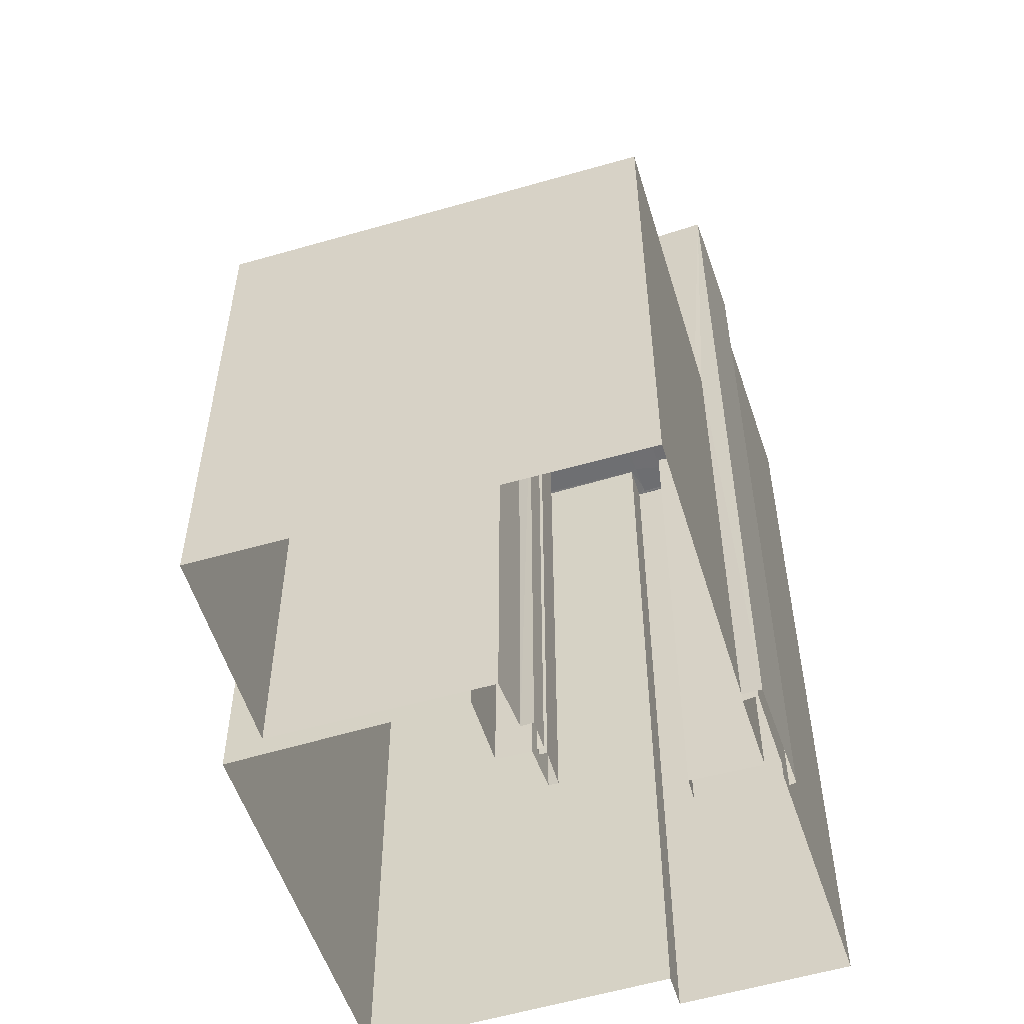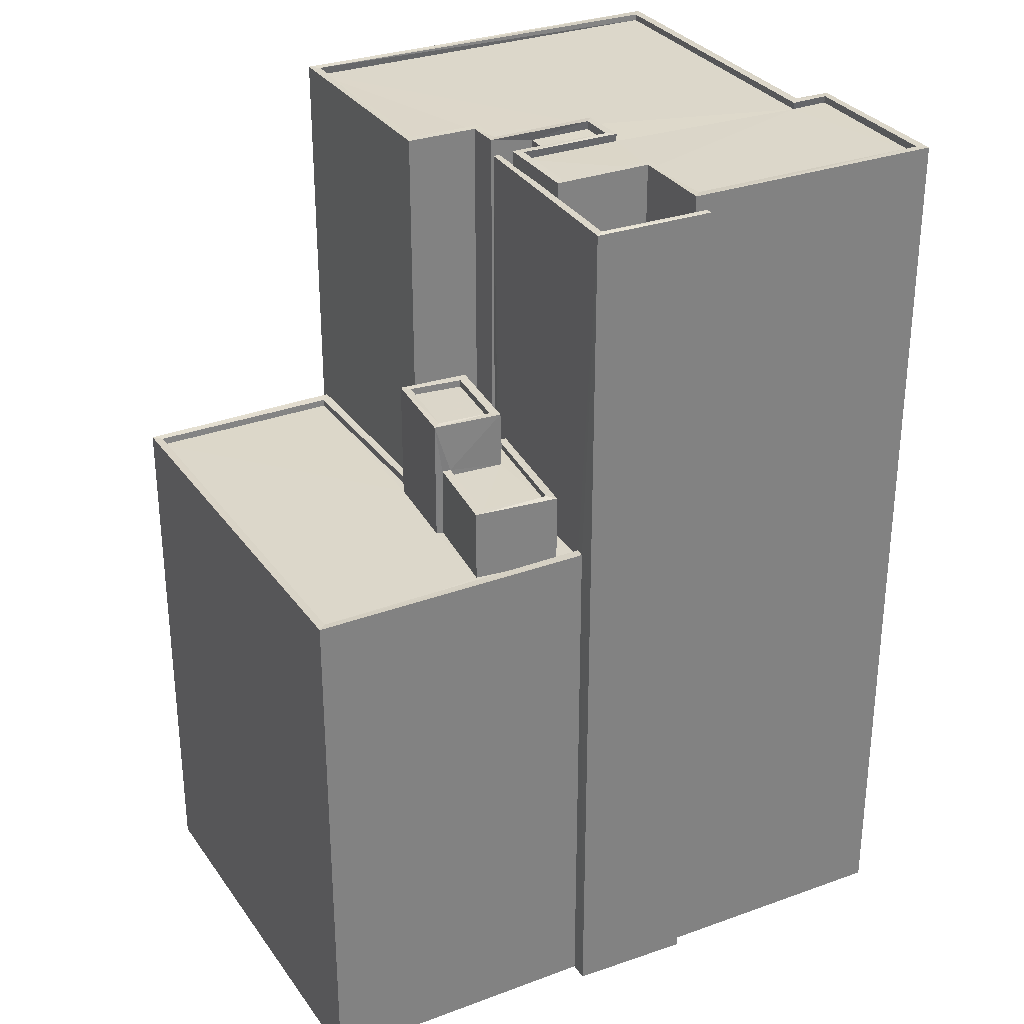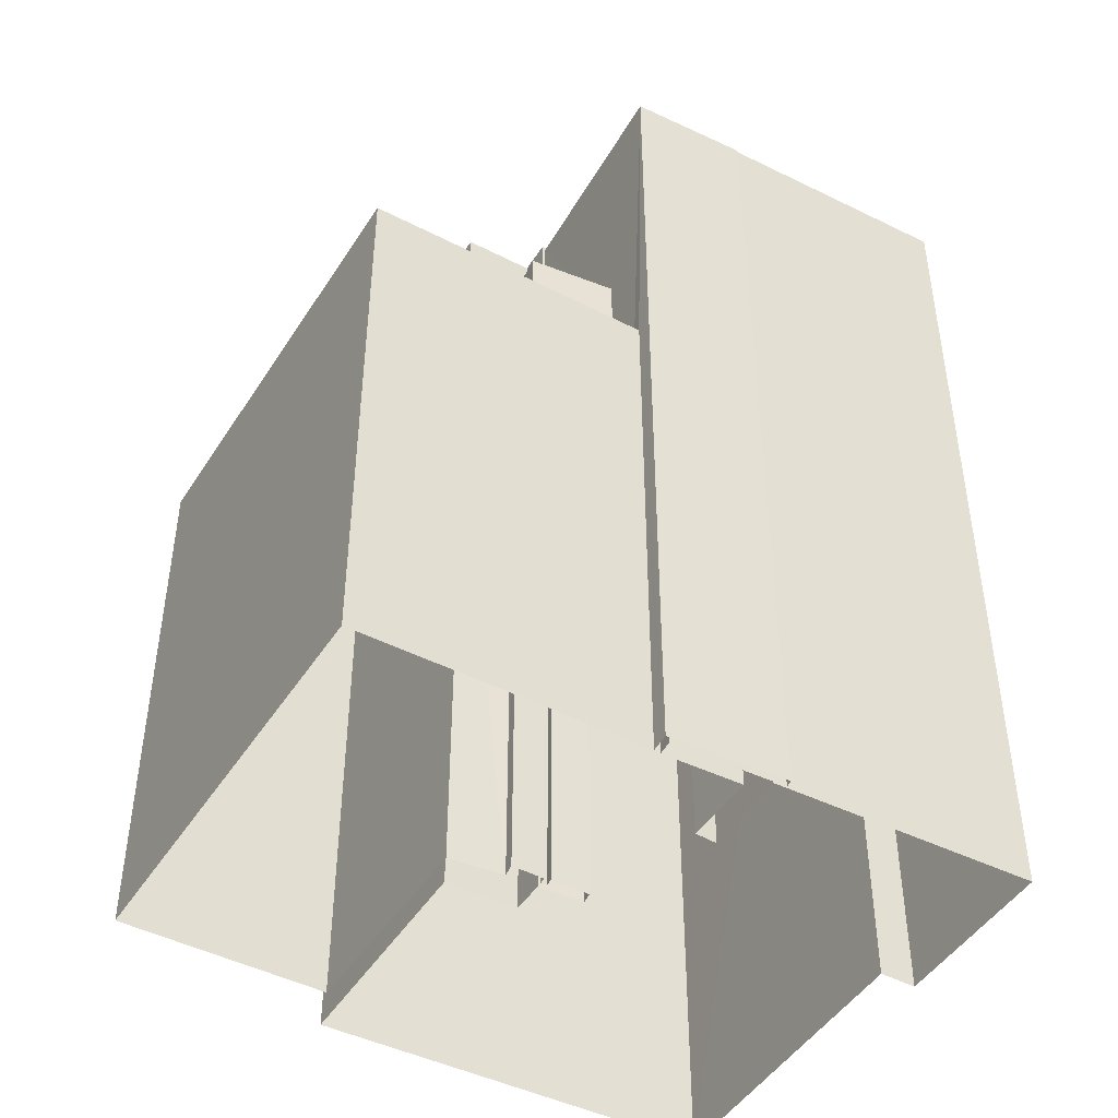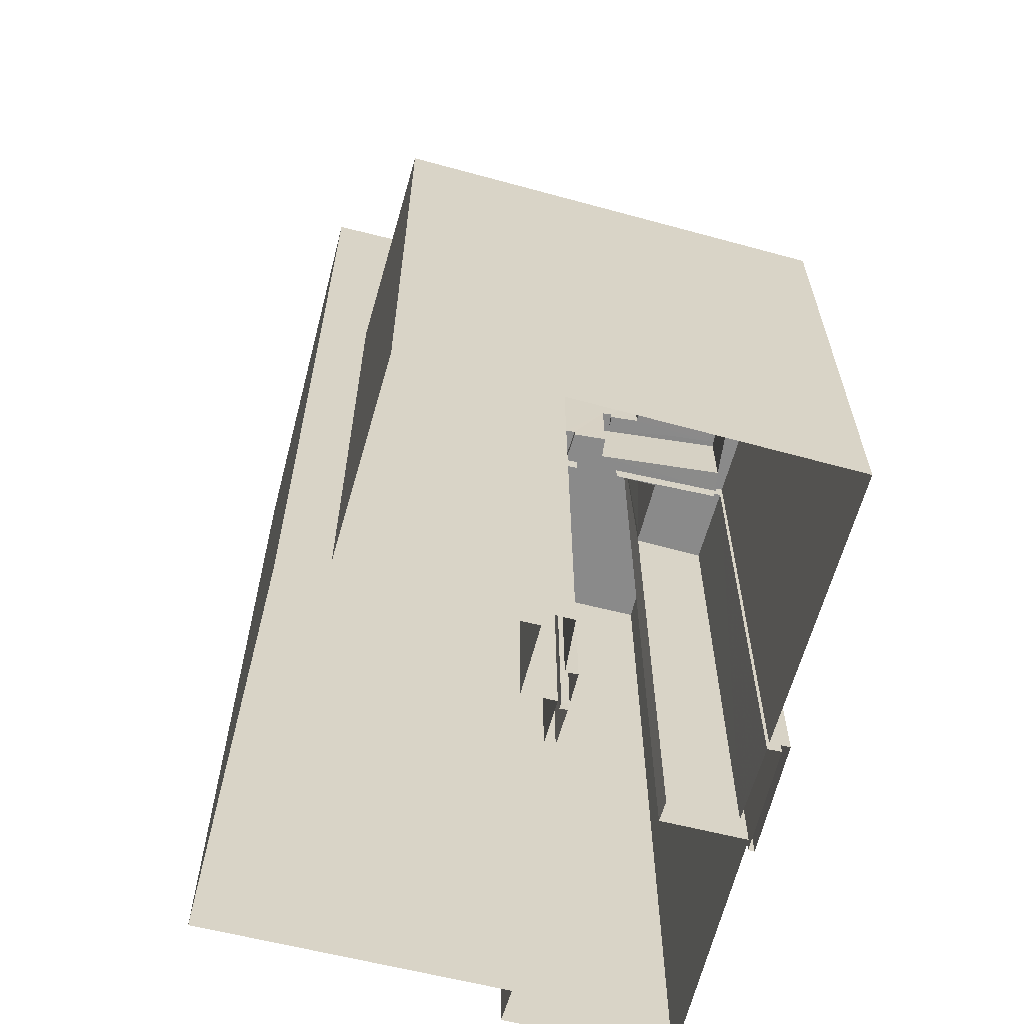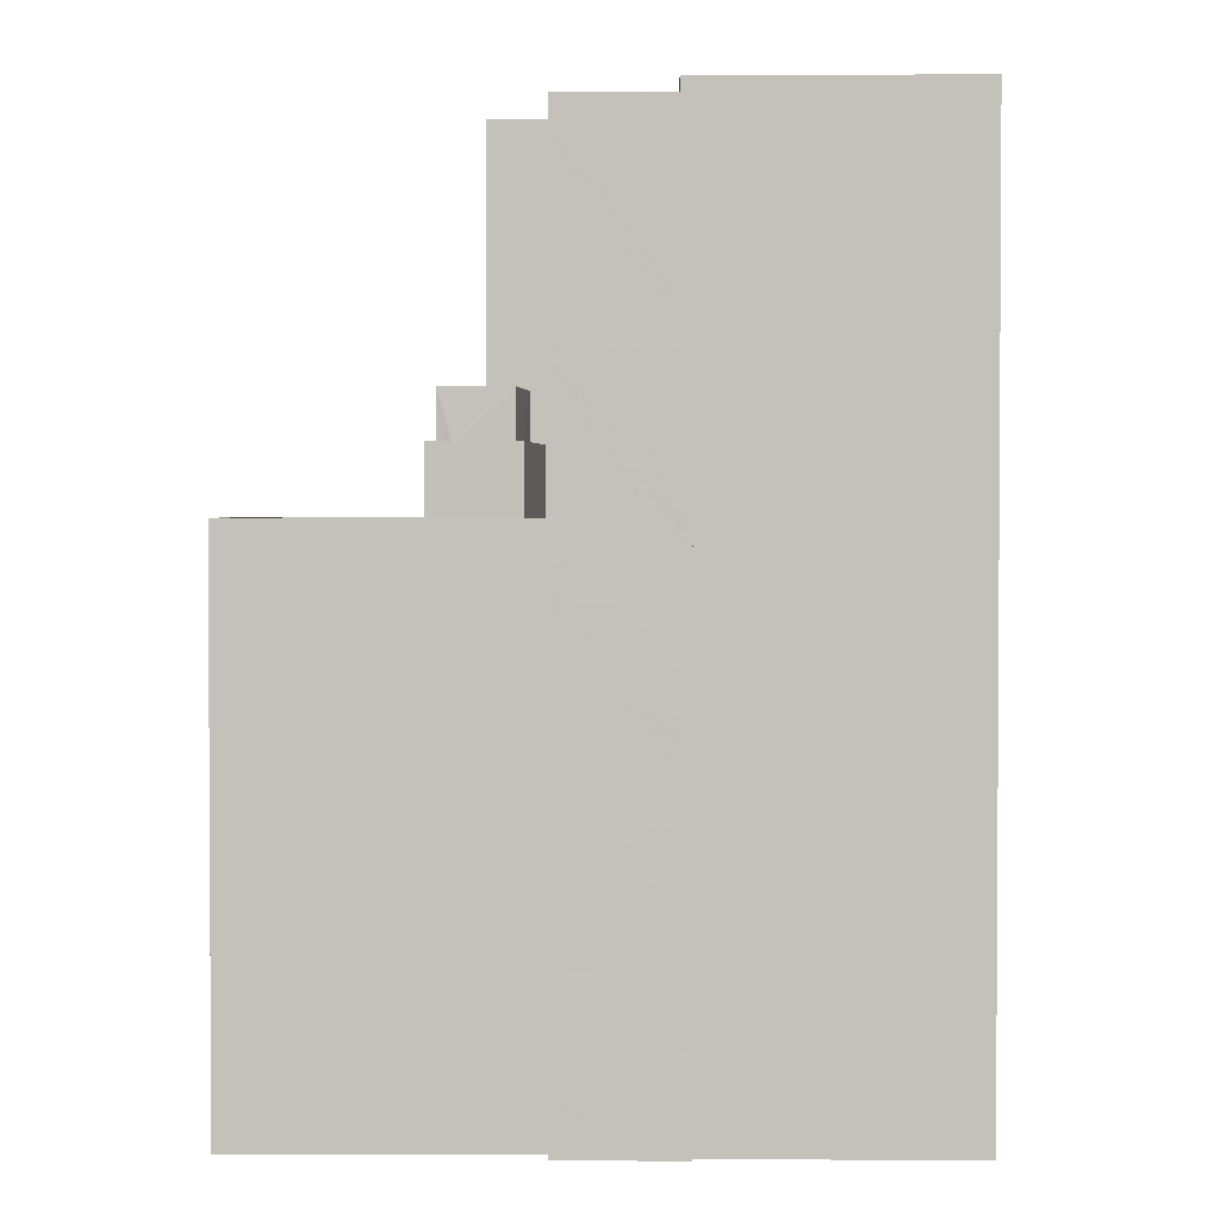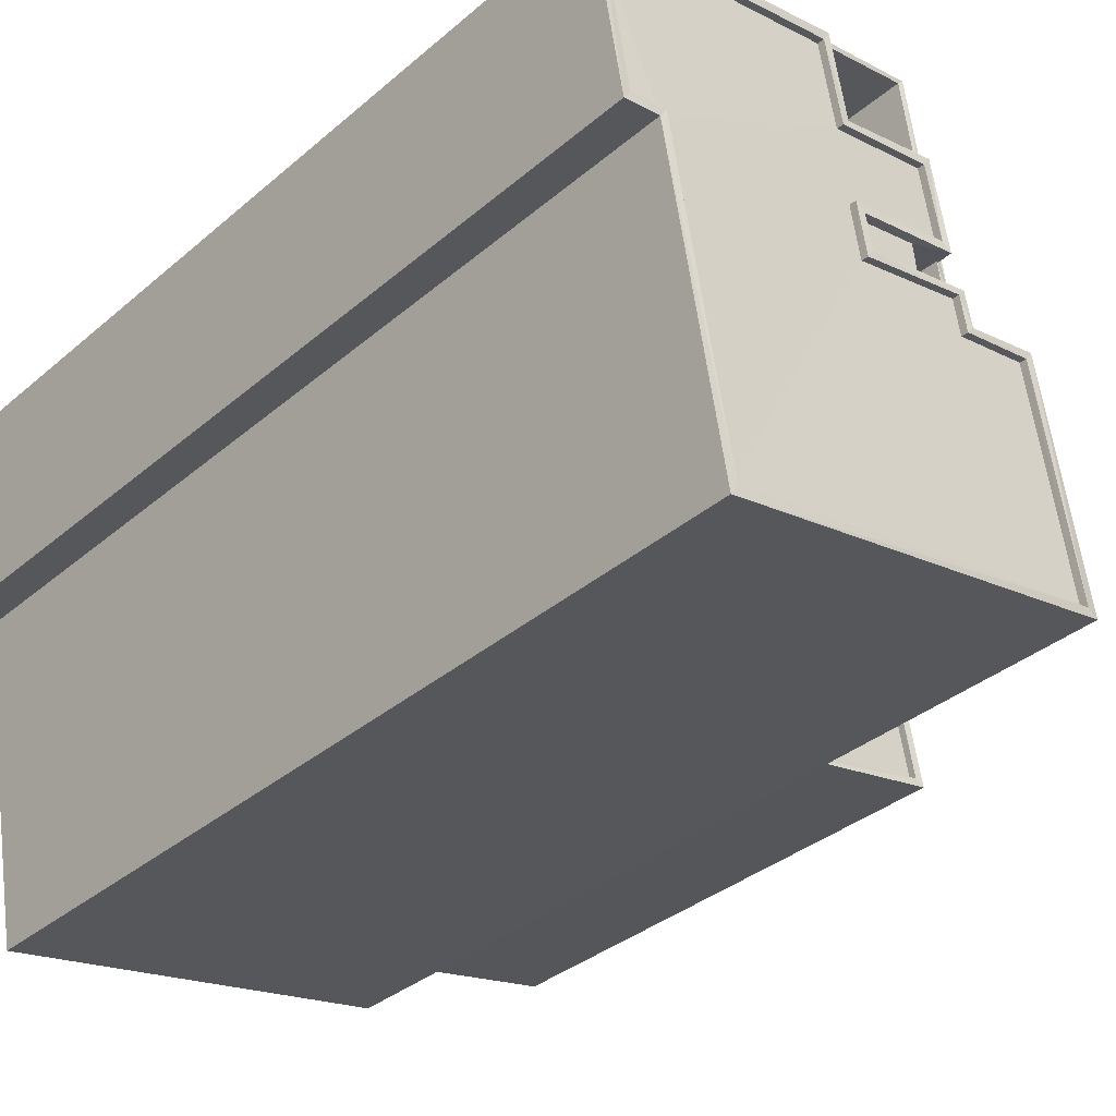
<metadata>
{"format":"obj","ext":"obj","renderer":"f3d","projection":"perspective","resolution":1024,"background":"white","views":[{"elev":-54.7,"azim":118.3,"up":"+Z"},{"elev":30.4,"azim":162.6,"up":"+Z"},{"elev":-45.4,"azim":160.7,"up":"+Z"},{"elev":-63.5,"azim":86.0,"up":"+Z"},{"elev":2.1,"azim":-168.3,"up":"+Z"},{"elev":-34.9,"azim":-41.6,"up":"+Y"}]}
</metadata>
<code>
v 1.242e+05 7.855e+05 18.39
v 1.242e+05 7.855e+05 18.39
v 1.242e+05 7.855e+05 18.39
v 1.242e+05 7.855e+05 18.39
v 1.242e+05 7.855e+05 18.39
v 1.242e+05 7.855e+05 18.39
v 1.242e+05 7.855e+05 18.39
v 1.242e+05 7.855e+05 18.39
v 1.242e+05 7.855e+05 18.39
v 1.242e+05 7.855e+05 18.39
v 1.242e+05 7.855e+05 18.39
v 1.242e+05 7.855e+05 18.39
v 1.242e+05 7.855e+05 18.39
v 1.242e+05 7.855e+05 18.39
v 1.242e+05 7.855e+05 18.39
v 1.242e+05 7.855e+05 18.39
v 1.242e+05 7.855e+05 18.39
v 1.242e+05 7.855e+05 18.39
v 1.242e+05 7.855e+05 18.39
v 1.242e+05 7.855e+05 18.39
v 1.242e+05 7.855e+05 18.39
v 1.242e+05 7.855e+05 18.39
v 1.242e+05 7.855e+05 18.39
v 1.242e+05 7.855e+05 18.39
v 1.242e+05 7.855e+05 18.39
v 1.242e+05 7.855e+05 18.39
v 1.242e+05 7.855e+05 18.39
v 1.242e+05 7.855e+05 18.39
v 1.242e+05 7.855e+05 18.39
v 1.242e+05 7.855e+05 18.39
v 1.242e+05 7.855e+05 39.68
v 1.242e+05 7.855e+05 39.68
v 1.242e+05 7.855e+05 39.68
v 1.242e+05 7.855e+05 39.68
v 1.242e+05 7.855e+05 39.68
v 1.242e+05 7.855e+05 39.68
v 1.242e+05 7.855e+05 39.93
v 1.242e+05 7.855e+05 39.93
v 1.242e+05 7.855e+05 39.93
v 1.242e+05 7.855e+05 39.93
v 1.242e+05 7.855e+05 39.93
v 1.242e+05 7.855e+05 39.93
v 1.242e+05 7.855e+05 39.93
v 1.242e+05 7.855e+05 39.93
v 1.242e+05 7.855e+05 39.93
v 1.242e+05 7.855e+05 39.93
v 1.242e+05 7.855e+05 41.73
v 1.242e+05 7.855e+05 41.73
v 1.242e+05 7.855e+05 41.73
v 1.242e+05 7.855e+05 41.73
v 1.242e+05 7.855e+05 41.73
v 1.242e+05 7.855e+05 41.73
v 1.242e+05 7.855e+05 41.73
v 1.242e+05 7.855e+05 41.73
v 1.242e+05 7.855e+05 41.48
v 1.242e+05 7.855e+05 41.48
v 1.242e+05 7.855e+05 41.48
v 1.242e+05 7.855e+05 41.48
v 1.242e+05 7.855e+05 37.37
v 1.242e+05 7.855e+05 37.37
v 1.242e+05 7.855e+05 37.37
v 1.242e+05 7.855e+05 37.37
v 1.242e+05 7.855e+05 37.37
v 1.242e+05 7.855e+05 37.37
v 1.242e+05 7.855e+05 37.37
v 1.242e+05 7.855e+05 37.37
v 1.242e+05 7.855e+05 37.37
v 1.242e+05 7.855e+05 37.37
v 1.242e+05 7.855e+05 37.37
v 1.242e+05 7.855e+05 37.37
v 1.242e+05 7.855e+05 37.37
v 1.242e+05 7.855e+05 37.37
v 1.242e+05 7.855e+05 37.62
v 1.242e+05 7.855e+05 37.62
v 1.242e+05 7.855e+05 37.62
v 1.242e+05 7.855e+05 37.62
v 1.242e+05 7.855e+05 37.62
v 1.242e+05 7.855e+05 37.62
v 1.242e+05 7.855e+05 37.62
v 1.242e+05 7.855e+05 37.62
v 1.242e+05 7.855e+05 37.62
v 1.242e+05 7.855e+05 37.62
v 1.242e+05 7.855e+05 37.62
v 1.242e+05 7.855e+05 37.62
v 1.242e+05 7.855e+05 37.62
v 1.242e+05 7.855e+05 37.62
v 1.242e+05 7.855e+05 37.37
v 1.242e+05 7.855e+05 37.37
v 1.242e+05 7.855e+05 37.37
v 1.242e+05 7.855e+05 37.37
v 1.242e+05 7.855e+05 37.62
v 1.242e+05 7.855e+05 37.62
v 1.242e+05 7.855e+05 37.62
v 1.242e+05 7.855e+05 37.62
v 1.242e+05 7.855e+05 37.37
v 1.242e+05 7.855e+05 37.37
v 1.242e+05 7.855e+05 37.37
v 1.242e+05 7.855e+05 37.37
v 1.242e+05 7.855e+05 37.37
v 1.242e+05 7.855e+05 37.62
v 1.242e+05 7.855e+05 37.62
v 1.242e+05 7.855e+05 37.62
v 1.242e+05 7.855e+05 37.62
v 1.242e+05 7.855e+05 37.62
v 1.242e+05 7.855e+05 37.62
v 1.242e+05 7.855e+05 50.19
v 1.242e+05 7.855e+05 50.19
v 1.242e+05 7.855e+05 50.19
v 1.242e+05 7.855e+05 50.19
v 1.242e+05 7.855e+05 50.19
v 1.242e+05 7.855e+05 50.19
v 1.242e+05 7.855e+05 50.19
v 1.242e+05 7.855e+05 50.19
v 1.242e+05 7.855e+05 50.19
v 1.242e+05 7.855e+05 50.42
v 1.242e+05 7.855e+05 50.42
v 1.242e+05 7.855e+05 50.42
v 1.242e+05 7.855e+05 50.42
v 1.242e+05 7.855e+05 50.7
v 1.242e+05 7.855e+05 50.7
v 1.242e+05 7.855e+05 50.7
v 1.242e+05 7.855e+05 50.7
v 1.242e+05 7.855e+05 50.7
v 1.242e+05 7.855e+05 50.7
v 1.242e+05 7.855e+05 50.7
v 1.242e+05 7.855e+05 50.7
v 1.242e+05 7.855e+05 50.7
v 1.242e+05 7.855e+05 50.7
v 1.242e+05 7.855e+05 50.7
v 1.242e+05 7.855e+05 50.7
v 1.242e+05 7.855e+05 50.7
v 1.242e+05 7.855e+05 50.7
v 1.242e+05 7.855e+05 50.7
v 1.242e+05 7.855e+05 50.7
v 1.242e+05 7.855e+05 50.7
v 1.242e+05 7.855e+05 50.7
v 1.242e+05 7.855e+05 50.45
v 1.242e+05 7.855e+05 50.45
v 1.242e+05 7.855e+05 50.45
v 1.242e+05 7.855e+05 50.45
v 1.242e+05 7.855e+05 50.45
v 1.242e+05 7.855e+05 50.45
v 1.242e+05 7.855e+05 50.45
v 1.242e+05 7.855e+05 50.45
v 1.242e+05 7.855e+05 50.45
v 1.242e+05 7.855e+05 50.45
v 1.242e+05 7.855e+05 50.45
v 1.242e+05 7.855e+05 50.45
v 1.242e+05 7.855e+05 50.45
v 1.242e+05 7.855e+05 50.45
v 1.242e+05 7.855e+05 50.7
v 1.242e+05 7.855e+05 50.7
v 1.242e+05 7.855e+05 50.7
v 1.242e+05 7.855e+05 50.7
v 1.242e+05 7.855e+05 50.7
v 1.242e+05 7.855e+05 50.7
v 1.242e+05 7.855e+05 50.7
v 1.242e+05 7.855e+05 50.7
v 1.242e+05 7.855e+05 50.7
v 1.242e+05 7.855e+05 50.7
f 1 2 3
f 4 1 3
f 5 6 7
f 7 8 9
f 10 11 12
f 13 11 10
f 3 2 13
f 14 15 5
f 16 17 15
f 18 10 12
f 3 13 19
f 20 19 21
f 22 17 16
f 21 23 9
f 24 10 25
f 14 26 16
f 27 28 29
f 30 13 24
f 29 28 30
f 23 14 9
f 23 21 28
f 7 9 5
f 13 10 24
f 5 9 14
f 14 16 15
f 19 13 21
f 30 21 13
f 28 21 30
f 31 32 33
f 34 33 35
f 35 33 36
f 33 32 36
f 37 38 39
f 40 41 38
f 41 40 42
f 43 44 45
f 42 44 43
f 37 39 46
f 40 44 42
f 40 38 37
f 47 48 49
f 47 49 50
f 51 52 53
f 51 49 48
f 53 52 54
f 49 51 53
f 55 56 57
f 55 58 56
f 50 54 52
f 47 50 52
f 59 60 61
f 59 62 63
f 60 64 65
f 62 66 63
f 62 67 66
f 65 64 68
f 65 68 69
f 70 62 59
f 71 70 61
f 72 60 65
f 61 60 72
f 61 70 59
f 73 74 75
f 73 76 74
f 77 78 79
f 80 81 82
f 77 83 84
f 79 78 85
f 82 81 86
f 84 83 86
f 81 84 86
f 78 77 84
f 87 88 89
f 87 90 88
f 91 92 93
f 91 94 92
f 95 96 97
f 97 96 98
f 96 99 98
f 100 101 102
f 103 102 104
f 104 102 105
f 102 101 105
f 106 107 108
f 109 110 111
f 107 112 108
f 111 110 113
f 114 112 113
f 108 112 114
f 110 114 113
f 115 116 117
f 118 115 117
f 119 120 121
f 122 123 124
f 125 126 121
f 126 127 128
f 129 130 124
f 131 129 132
f 128 133 134
f 131 135 129
f 136 126 125
f 120 125 121
f 133 123 122
f 135 130 129
f 127 133 128
f 136 127 126
f 130 122 124
f 122 134 133
f 137 138 139
f 139 140 141
f 142 143 137
f 144 145 146
f 144 147 148
f 147 141 148
f 149 147 146
f 150 141 147
f 142 137 150
f 137 139 141
f 144 146 147
f 137 141 150
f 131 132 151
f 152 131 151
f 153 154 155
f 152 155 156
f 155 154 156
f 152 151 155
f 154 153 157
f 153 158 157
f 157 159 160
f 119 160 120
f 160 159 120
f 157 158 159
f 45 44 32
f 31 45 32
f 34 35 37
f 46 34 37
f 40 35 36
f 40 37 35
f 44 40 36
f 32 44 36
f 39 38 65
f 69 39 65
f 41 65 38
f 41 72 65
f 42 72 41
f 42 61 72
f 71 61 42
f 43 71 42
f 24 25 73
f 33 46 48
f 25 51 73
f 69 68 76
f 33 34 46
f 51 48 39
f 69 76 39
f 76 73 39
f 39 48 46
f 73 51 39
f 67 62 85
f 10 79 25
f 62 52 85
f 25 79 51
f 79 52 51
f 85 52 79
f 70 71 43
f 70 43 47
f 47 45 48
f 31 33 45
f 45 33 48
f 43 45 47
f 62 47 52
f 62 70 47
f 55 54 58
f 55 53 54
f 49 53 55
f 57 49 55
f 50 57 56
f 50 49 57
f 58 50 56
f 58 54 50
f 18 77 79
f 10 18 79
f 73 75 30
f 24 73 30
f 83 18 12
f 83 77 18
f 86 11 13
f 82 86 13
f 86 12 11
f 86 83 12
f 84 63 66
f 78 84 66
f 85 66 67
f 85 78 66
f 76 64 74
f 76 68 64
f 60 59 81
f 80 60 81
f 84 59 63
f 84 81 59
f 90 93 88
f 90 91 93
f 23 28 92
f 94 23 92
f 103 97 102
f 103 95 97
f 100 102 97
f 98 100 97
f 21 105 20
f 21 104 105
f 101 20 105
f 101 19 20
f 13 2 82
f 2 113 82
f 30 75 29
f 80 113 112
f 64 60 74
f 29 75 112
f 75 74 112
f 82 113 80
f 60 80 74
f 74 80 112
f 112 107 27
f 29 112 27
f 28 27 92
f 27 107 92
f 88 93 89
f 89 93 106
f 93 107 106
f 92 107 93
f 101 3 19
f 3 101 110
f 99 114 100
f 98 99 100
f 114 110 100
f 100 110 101
f 110 109 4
f 3 110 4
f 111 1 4
f 109 111 4
f 1 113 2
f 1 111 113
f 94 14 23
f 14 94 115
f 87 116 91
f 90 87 91
f 116 115 91
f 91 115 94
f 21 9 104
f 9 126 104
f 95 103 96
f 96 103 128
f 103 126 128
f 104 126 103
f 7 121 8
f 7 119 121
f 121 9 8
f 121 126 9
f 26 14 115
f 26 115 135
f 115 130 135
f 115 118 130
f 135 16 26
f 135 131 16
f 152 22 16
f 131 152 16
f 152 17 22
f 152 156 17
f 156 15 17
f 156 154 15
f 157 5 15
f 154 157 15
f 157 6 5
f 157 160 6
f 119 7 6
f 160 119 6
f 99 96 114
f 108 114 134
f 134 114 128
f 114 96 128
f 108 134 106
f 87 89 106
f 116 134 122
f 116 122 117
f 87 106 116
f 106 134 116
f 118 122 130
f 118 117 122
f 120 140 139
f 120 159 140
f 125 139 138
f 125 120 139
f 125 138 137
f 136 125 137
f 127 137 143
f 127 136 137
f 127 143 142
f 133 127 142
f 133 142 150
f 123 133 150
f 123 150 147
f 124 123 147
f 129 147 149
f 129 124 147
f 129 149 146
f 132 129 146
f 151 146 145
f 151 132 146
f 151 145 144
f 155 151 144
f 155 144 148
f 153 155 148
f 158 148 141
f 158 153 148
f 158 141 140
f 159 158 140

</code>
